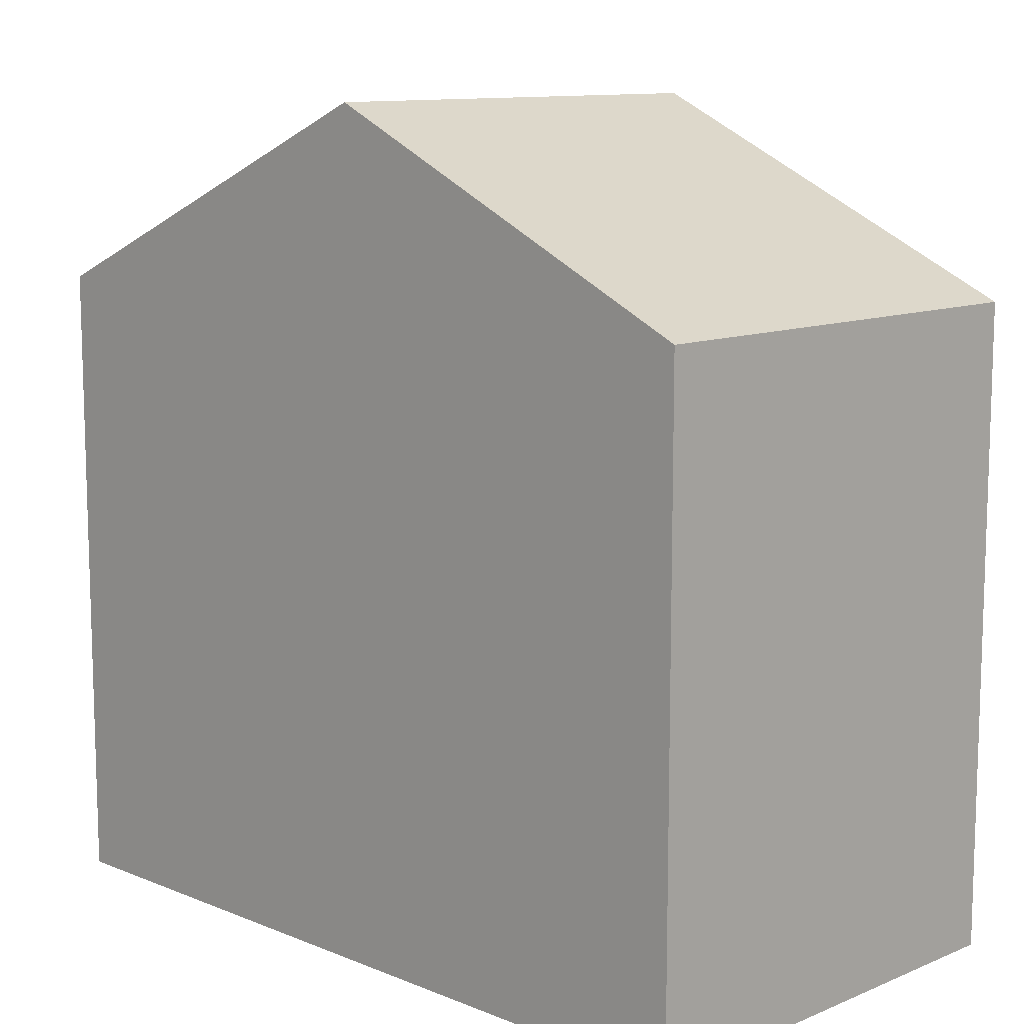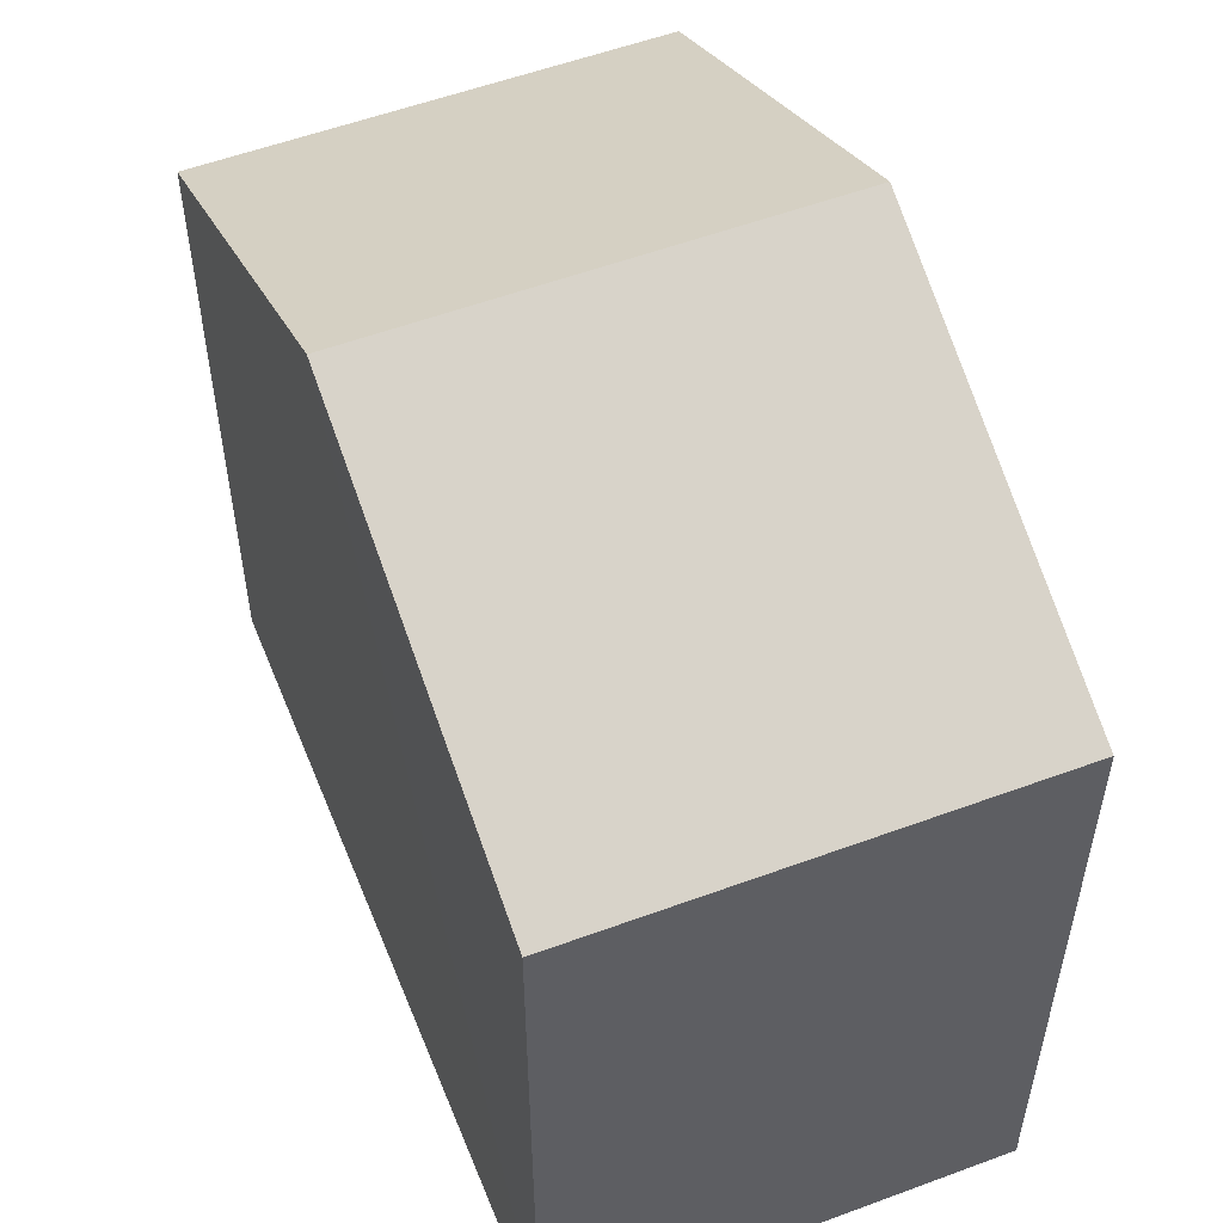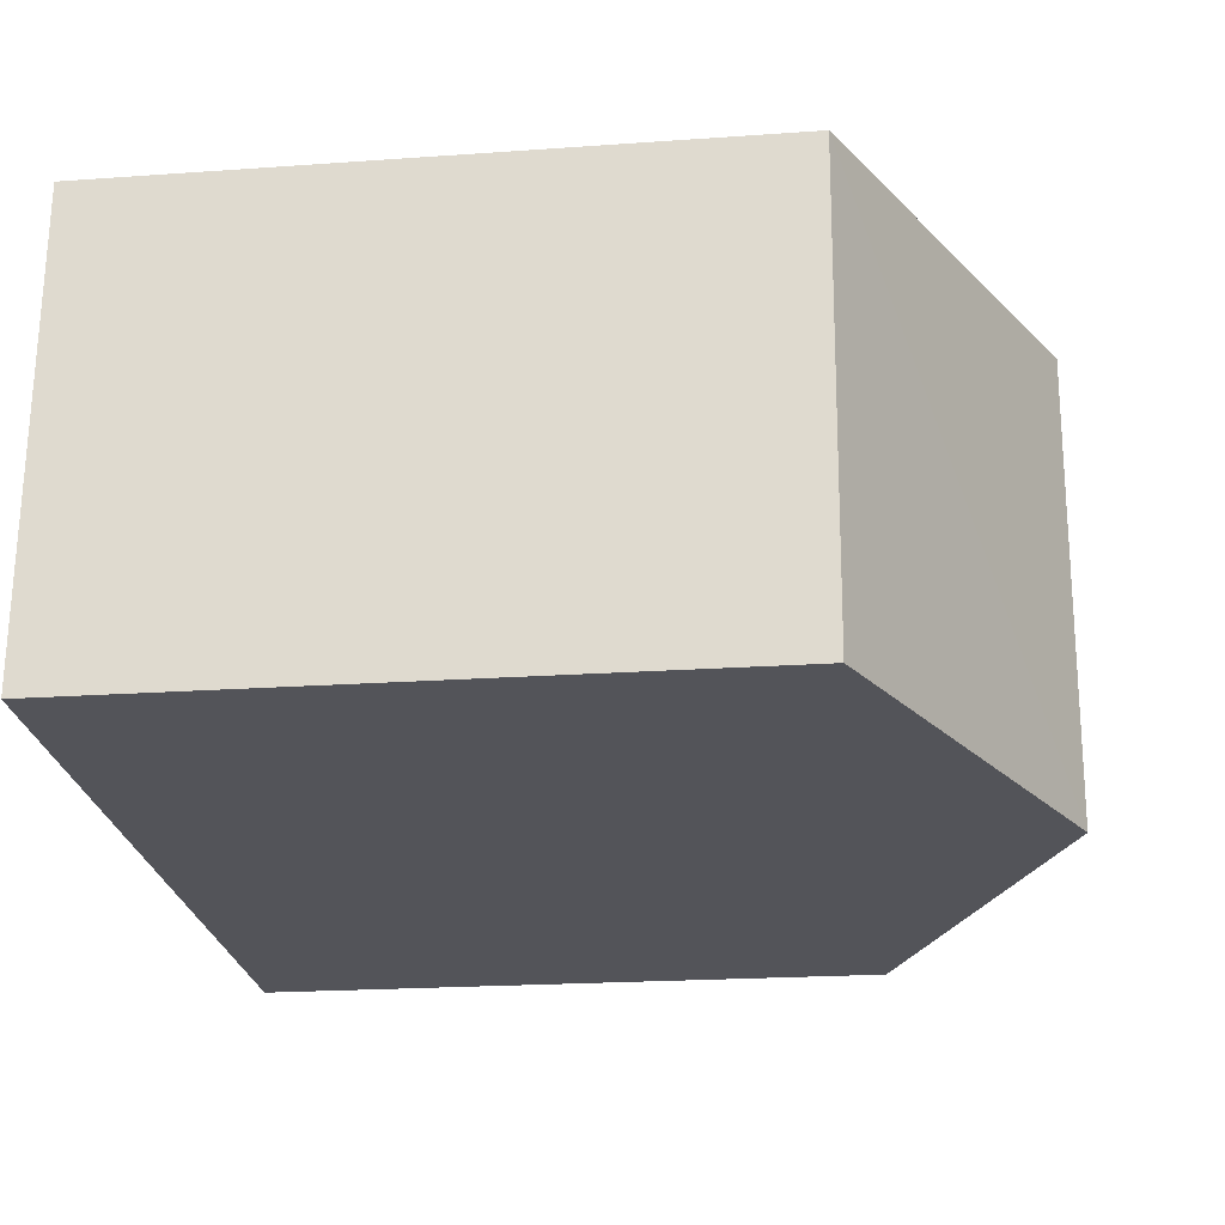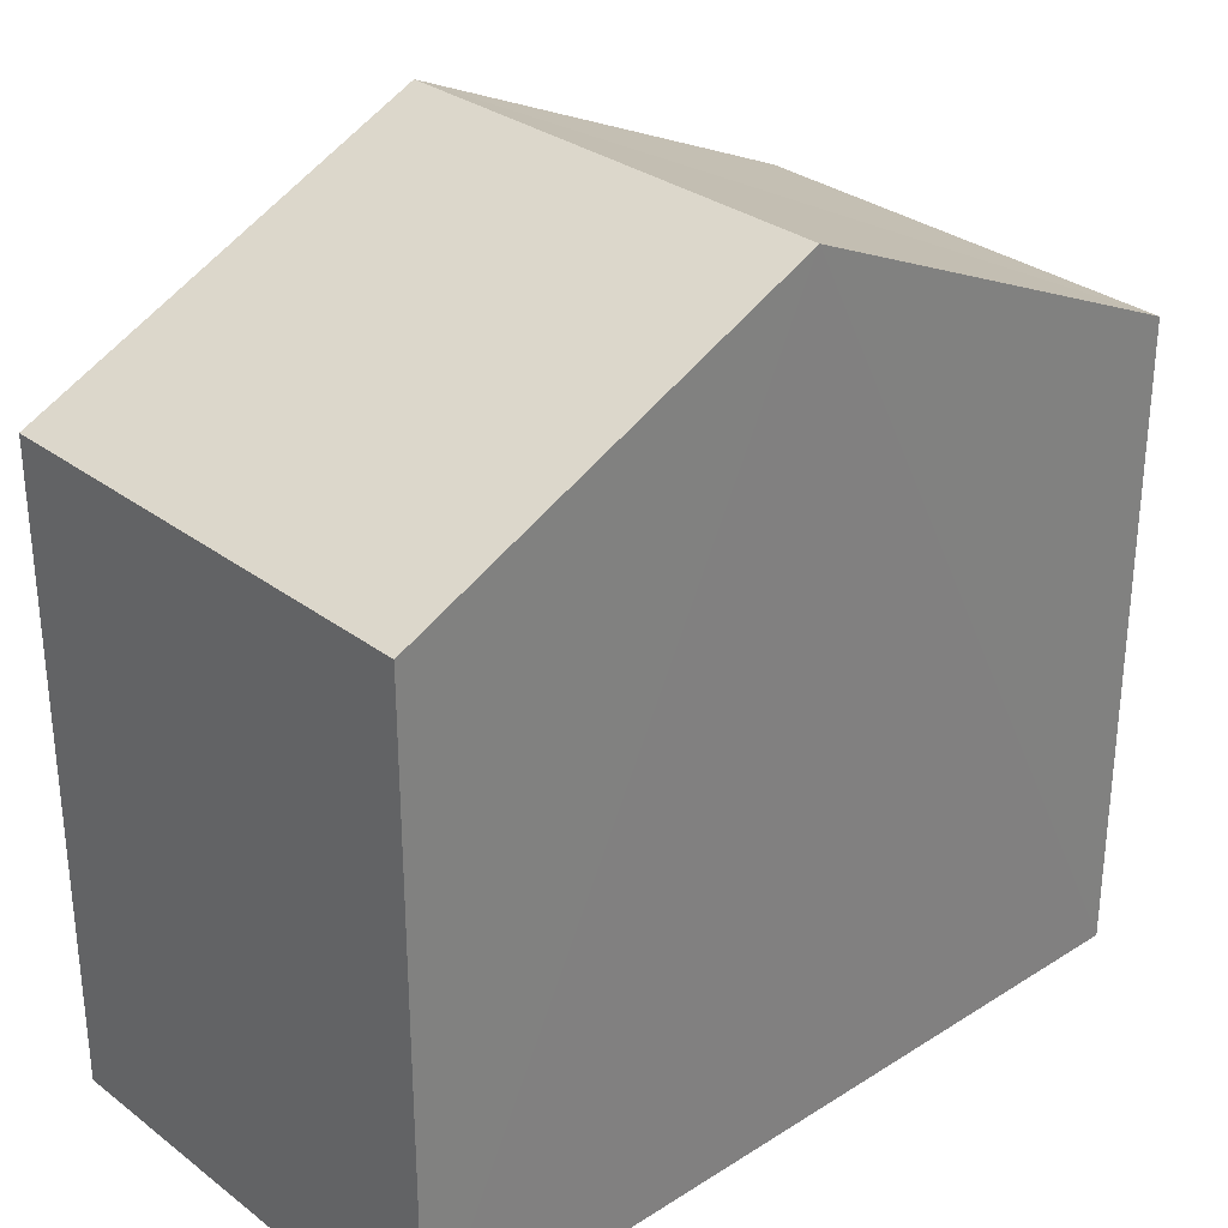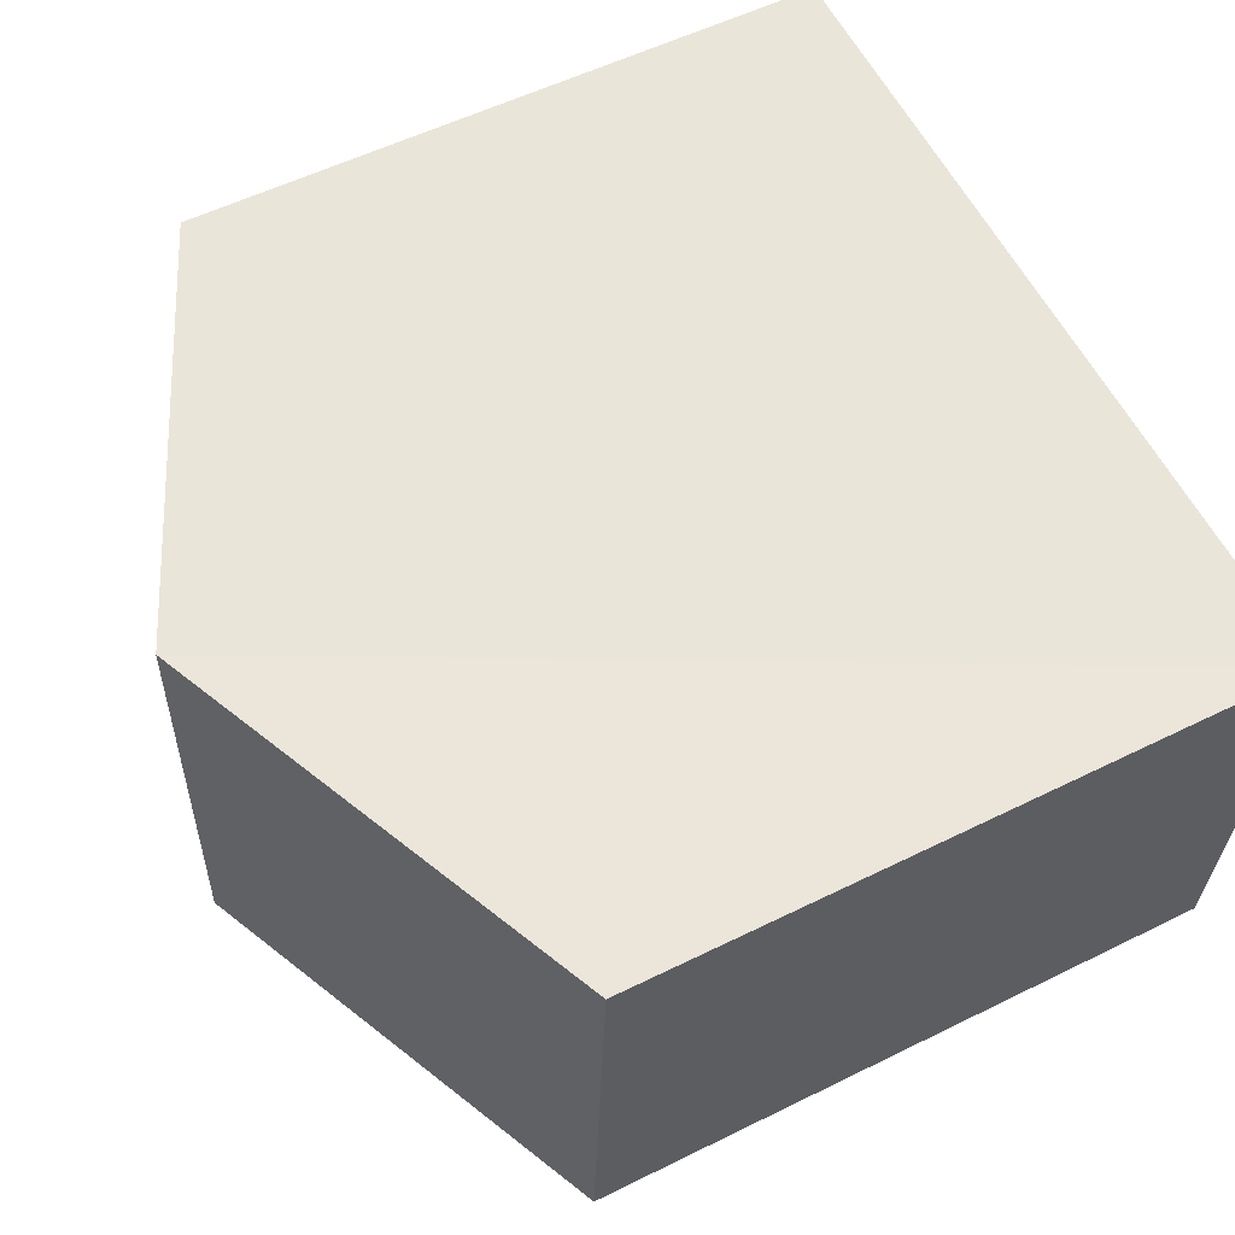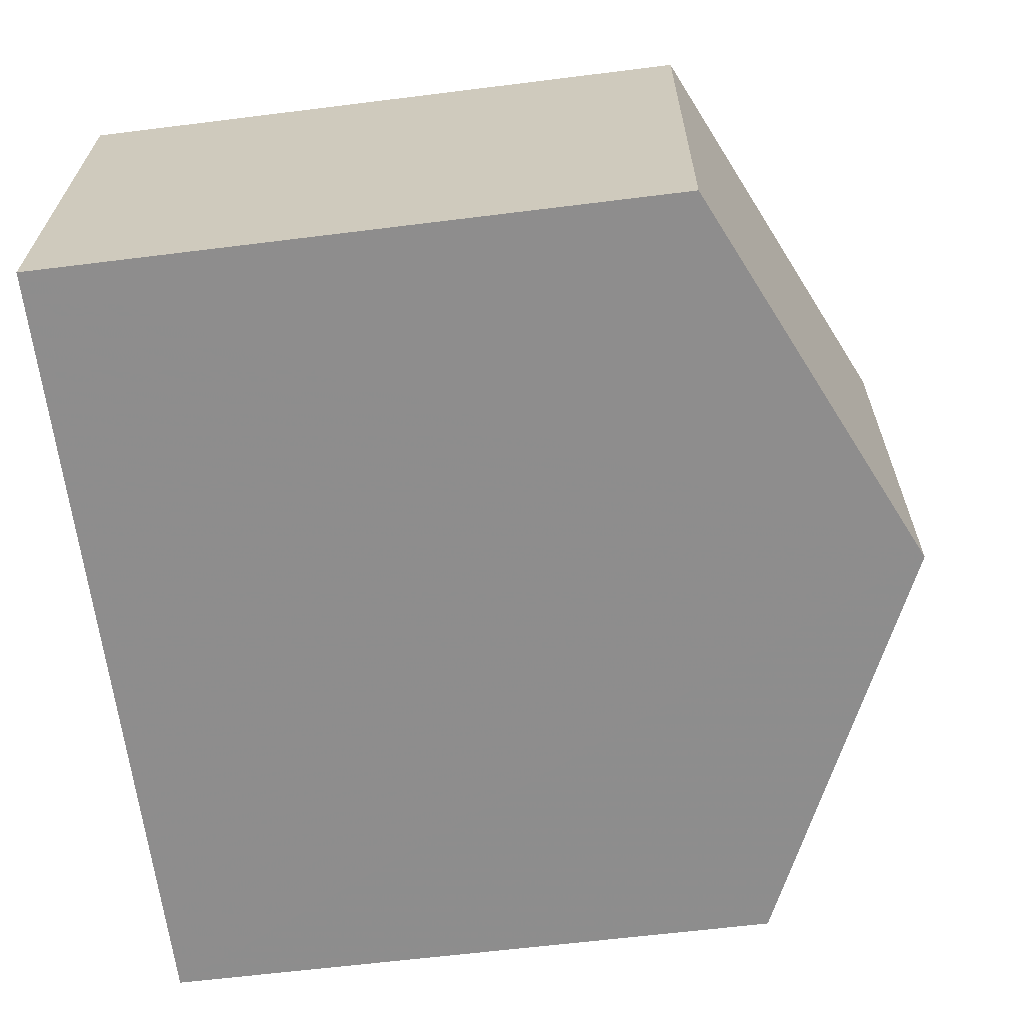
<metadata>
{"format":"obj","ext":"obj","renderer":"f3d","projection":"perspective","resolution":1024,"background":"white","views":[{"elev":11.0,"azim":-138.6,"up":"+Z"},{"elev":53.6,"azim":64.9,"up":"+Z"},{"elev":-20.4,"azim":-82.6,"up":"+Y"},{"elev":30.4,"azim":-45.5,"up":"+Z"},{"elev":56.2,"azim":62.8,"up":"+Y"},{"elev":-61.5,"azim":-82.8,"up":"+Y"}]}
</metadata>
<code>
v -3.729e+05 -1.04e+05 29.15
v -3.729e+05 -1.04e+05 29.15
v -3.729e+05 -1.04e+05 29.15
v -3.729e+05 -1.04e+05 29.15
v -3.729e+05 -1.04e+05 36.46
v -3.729e+05 -1.04e+05 36.46
v -3.729e+05 -1.04e+05 38.6
v -3.729e+05 -1.04e+05 38.6
v -3.729e+05 -1.04e+05 36.46
v -3.729e+05 -1.04e+05 36.46
f 1 2 3
f 1 4 2
f 5 6 7
f 8 5 7
f 9 10 8
f 7 9 8
f 10 4 8
f 4 1 8
f 1 5 8
f 10 2 4
f 10 9 2
f 6 1 3
f 6 5 1
f 6 3 7
f 3 2 7
f 2 9 7

</code>
